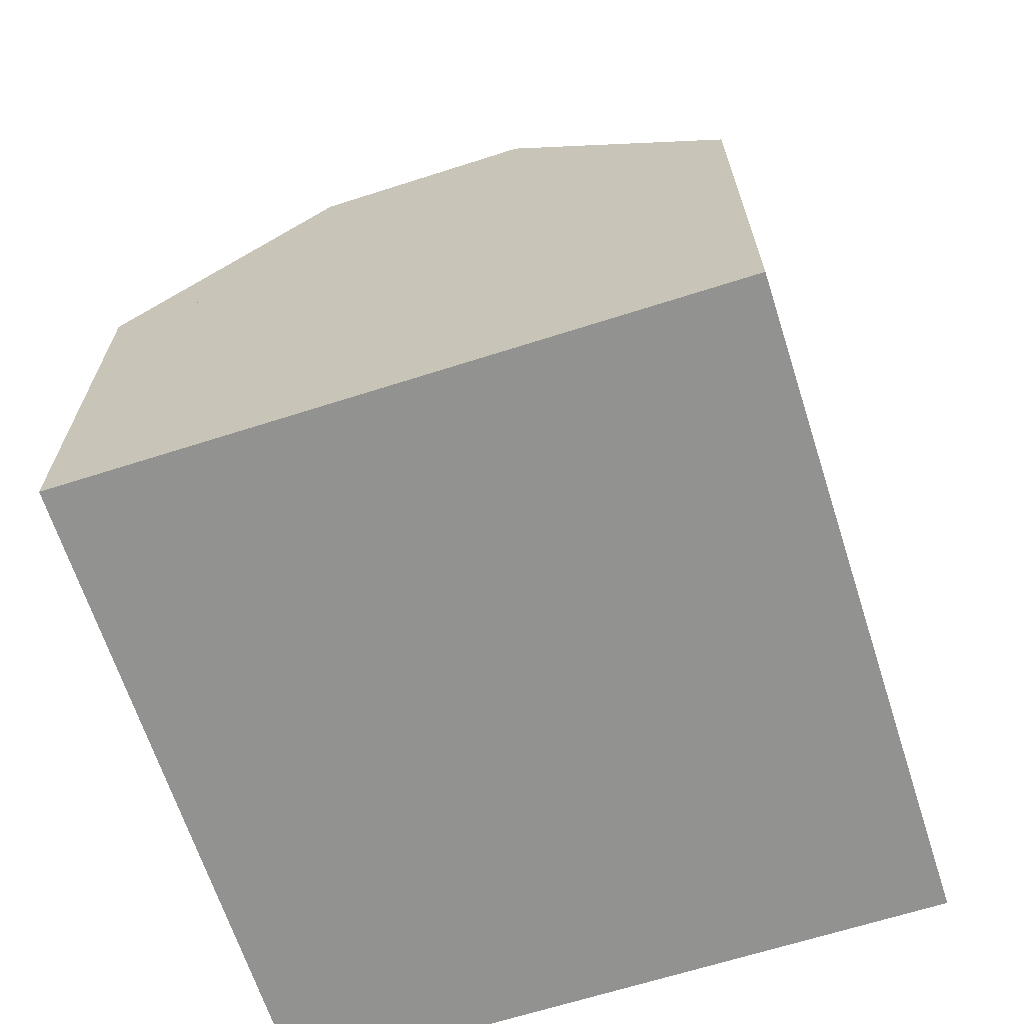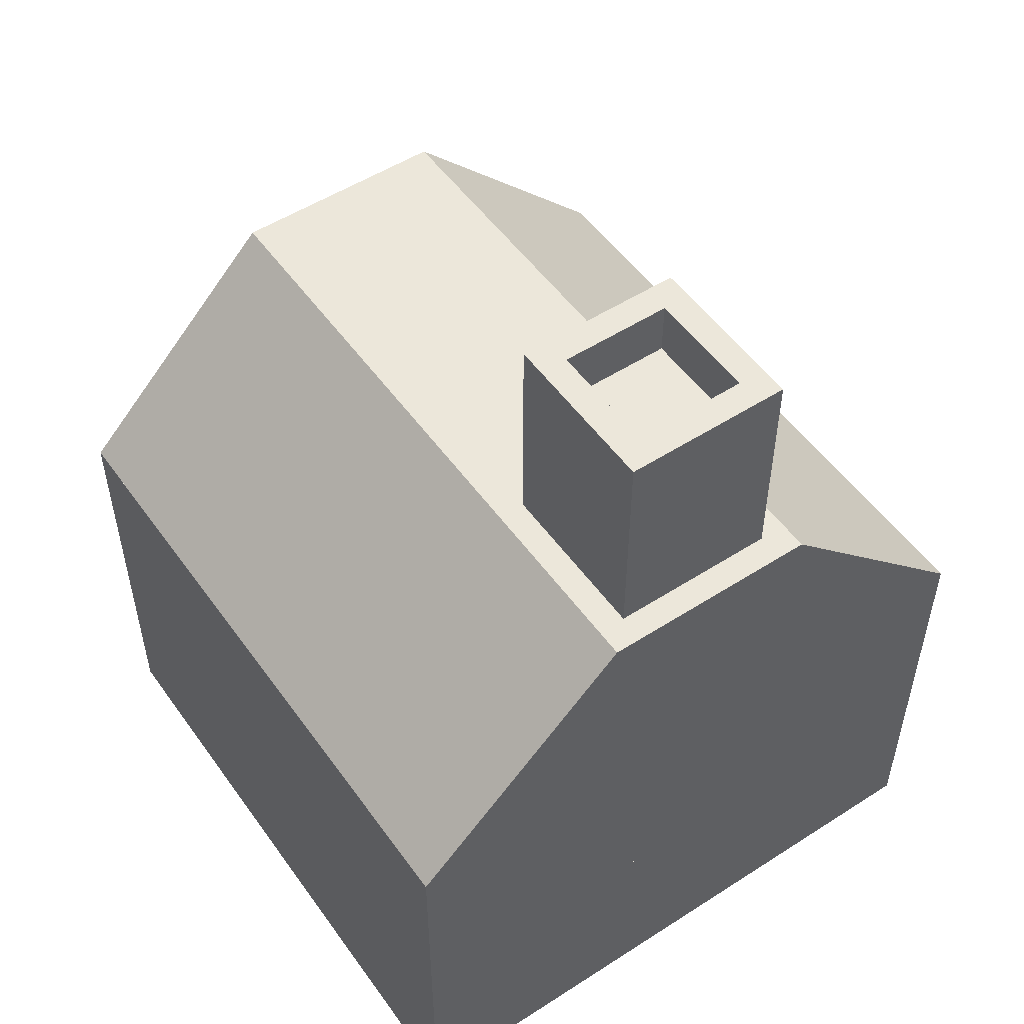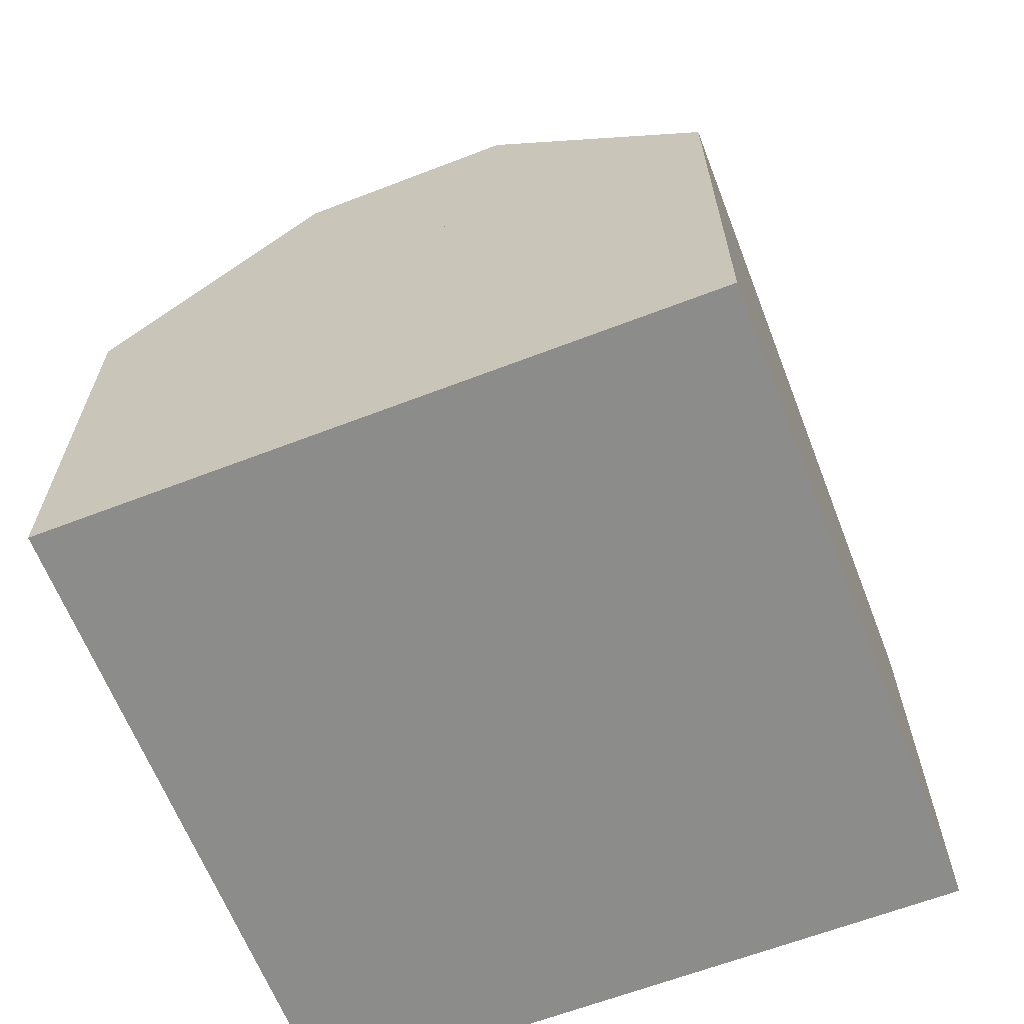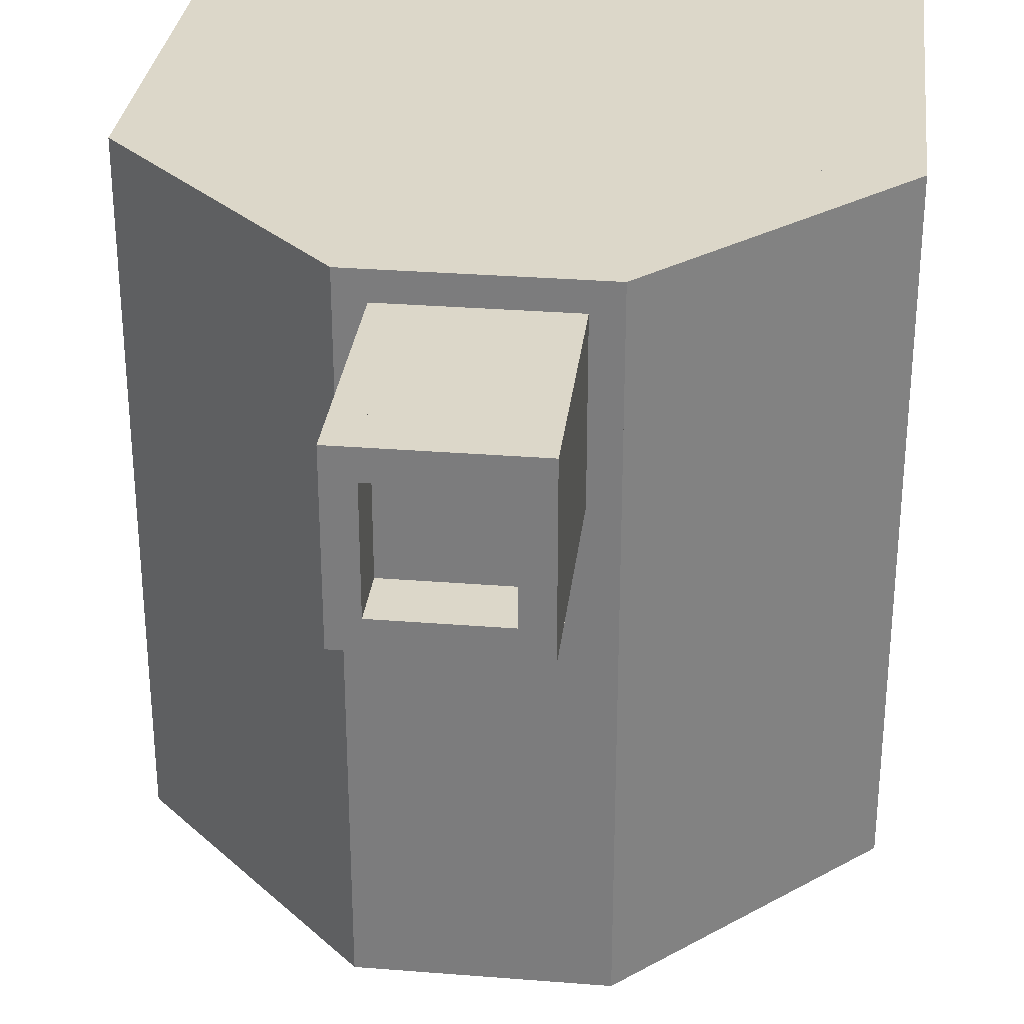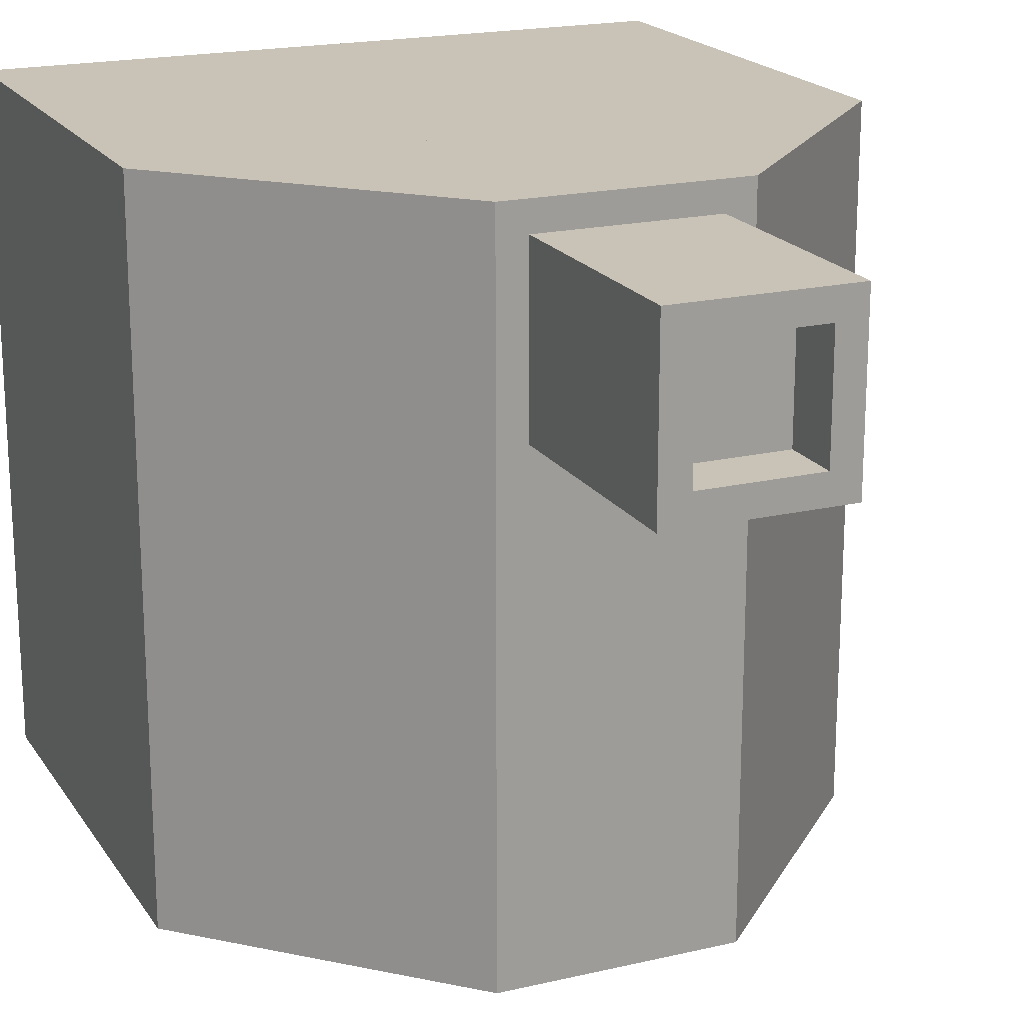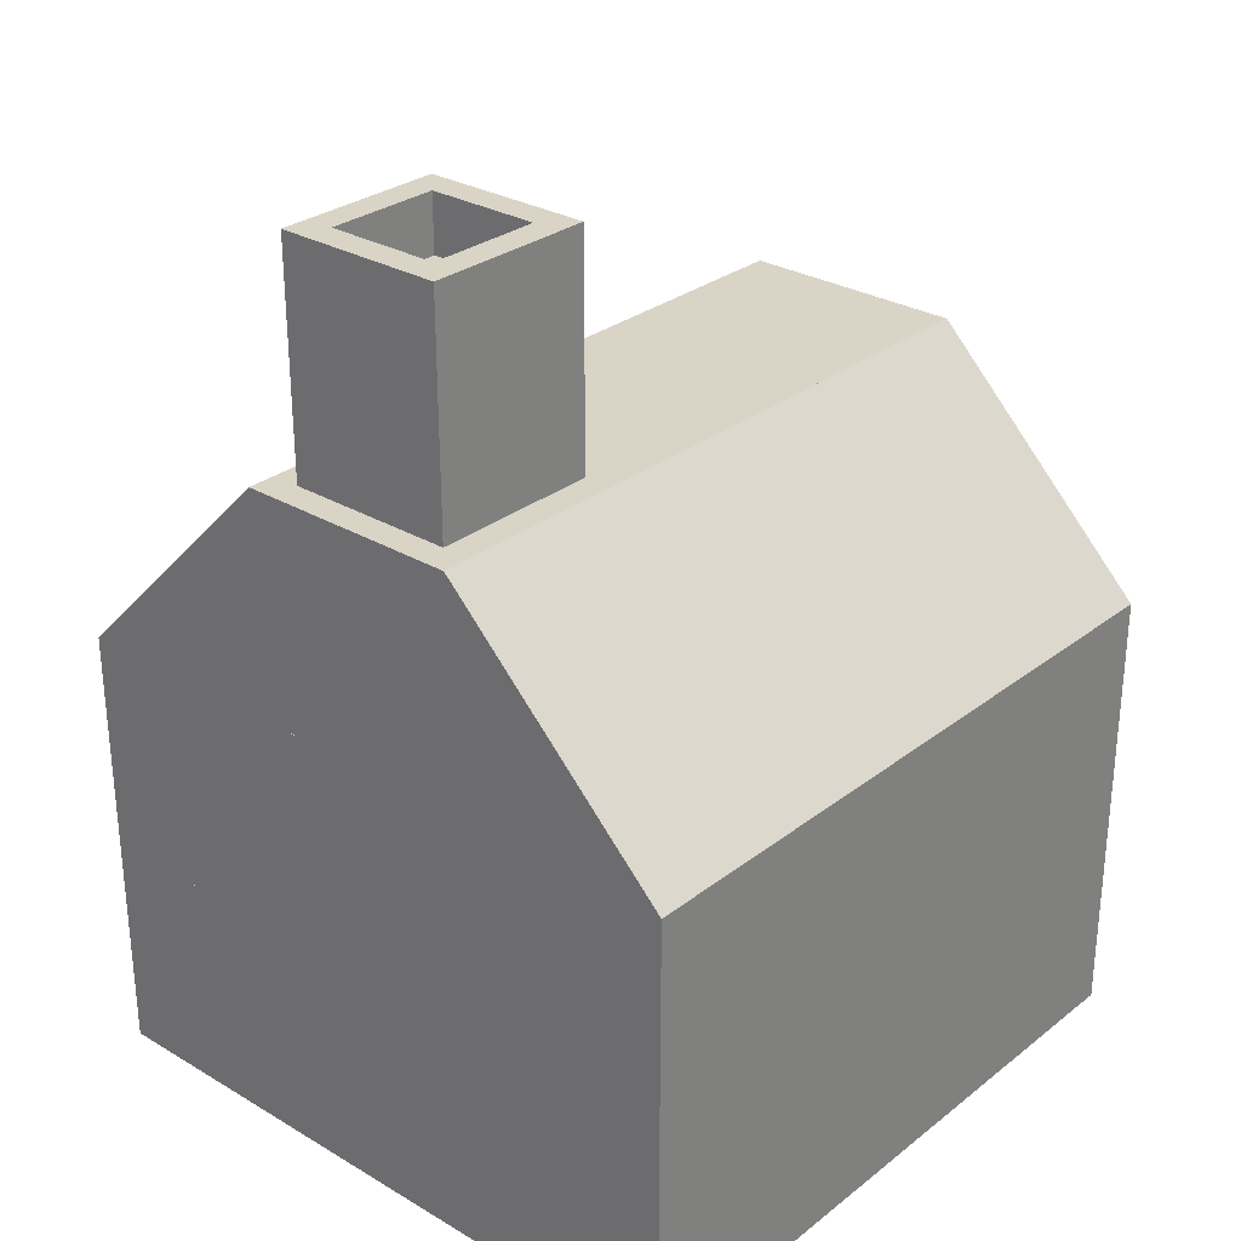
<metadata>
{"format":"obj","ext":"obj","renderer":"f3d","projection":"perspective","resolution":1024,"background":"white","views":[{"elev":-66.2,"azim":-162.2,"up":"+Y"},{"elev":52.4,"azim":-34.7,"up":"+Y"},{"elev":-64.1,"azim":-158.8,"up":"+Y"},{"elev":30.3,"azim":-173.4,"up":"+Z"},{"elev":19.4,"azim":156.3,"up":"+Z"},{"elev":28.9,"azim":41.2,"up":"+Y"}]}
</metadata>
<code>
o cube
v 0.5 3 2.5
v 0.5 3 -0.5
v 0.5 2 2.5
v 0.5 2 -0.5
v -0.5 2 2.5
v -0.5 2 -0.5
v 2.5 1 2.5
v 2.5 1 -0.5
v 2.5 0 2.5
v 2.5 0 -0.5
v -0.5 1 2.5
v -0.5 1 -0.5
v -0.5 0 2.5
v -0.5 0 -0.5
v 2.5 2 2.5
v 2.5 2 -0.5
v 2.5 1 2.5
v 2.5 1 -0.5
v -0.5 2 2.5
v -0.5 2 -0.5
v -0.5 1 2.5
v -0.5 1 -0.5
v 1.5 3 2.5
v 1.5 3 -0.5
v 1.5 2 2.5
v 1.5 2 -0.5
v 0.5 3 2.5
v 0.5 3 -0.5
v 0.5 2 2.5
v 0.5 2 -0.5
v 0.75 4 2.375
v 0.75 4 1.625
v 0.75 3.75 2.375
v 0.75 3.75 1.625
v 0.625 4 2.375
v 0.625 4 1.625
v 0.625 3.75 2.375
v 0.625 3.75 1.625
v 1.375 3.75 2.375
v 1.375 3.75 1.625
v 1.375 3 2.375
v 1.375 3 1.625
v 0.625 3.75 2.375
v 0.625 3.75 1.625
v 0.625 3 2.375
v 0.625 3 1.625
v 1.25 4 2.375
v 1.25 4 2.25
v 1.25 3.75 2.375
v 1.25 3.75 2.25
v 0.75 4 2.375
v 0.75 4 2.25
v 0.75 3.75 2.375
v 0.75 3.75 2.25
v 1.375 4 2.375
v 1.375 4 1.625
v 1.375 3.75 2.375
v 1.375 3.75 1.625
v 1.25 4 2.375
v 1.25 4 1.625
v 1.25 3.75 2.375
v 1.25 3.75 1.625
v 1.25 4 1.75
v 1.25 4 1.625
v 1.25 3.75 1.75
v 1.25 3.75 1.625
v 0.75 4 1.75
v 0.75 4 1.625
v 0.75 3.75 1.75
v 0.75 3.75 1.625
v 2.5 2 2.5
v 2.5 2 -0.5
v 1.5 3 -0.5
v 1.5 2 2.5
v 1.5 2 -0.5
v 1.5 3 2.5
f 2 1 3 4
f 4 3 5 6
f 1 3 5
f 2 4 6
f 1 2 6 5
f 8 7 9 10
f 13 11 12 14
f 11 7 8 12
f 10 9 13 14
f 9 7 11 13
f 12 8 10 14
f 16 15 17 18
f 21 19 20 22
f 19 15 16 20
f 18 17 21 22
f 17 15 19 21
f 20 16 18 22
f 24 23 25 26
f 29 27 28 30
f 27 23 24 28
f 26 25 29 30
f 25 23 27 29
f 28 24 26 30
f 32 31 33 34
f 37 35 36 38
f 35 31 32 36
f 34 33 37 38
f 33 31 35 37
f 36 32 34 38
f 40 39 41 42
f 45 43 44 46
f 43 39 40 44
f 42 41 45 46
f 41 39 43 45
f 44 40 42 46
f 48 47 49 50
f 53 51 52 54
f 51 47 48 52
f 50 49 53 54
f 49 47 51 53
f 52 48 50 54
f 56 55 57 58
f 61 59 60 62
f 59 55 56 60
f 58 57 61 62
f 57 55 59 61
f 60 56 58 62
f 64 63 65 66
f 69 67 68 70
f 67 63 64 68
f 66 65 69 70
f 65 63 67 69
f 68 64 66 70
f 74 76 73 75
f 72 71 74 75
f 76 71 74
f 72 73 75
f 71 72 73 76

</code>
